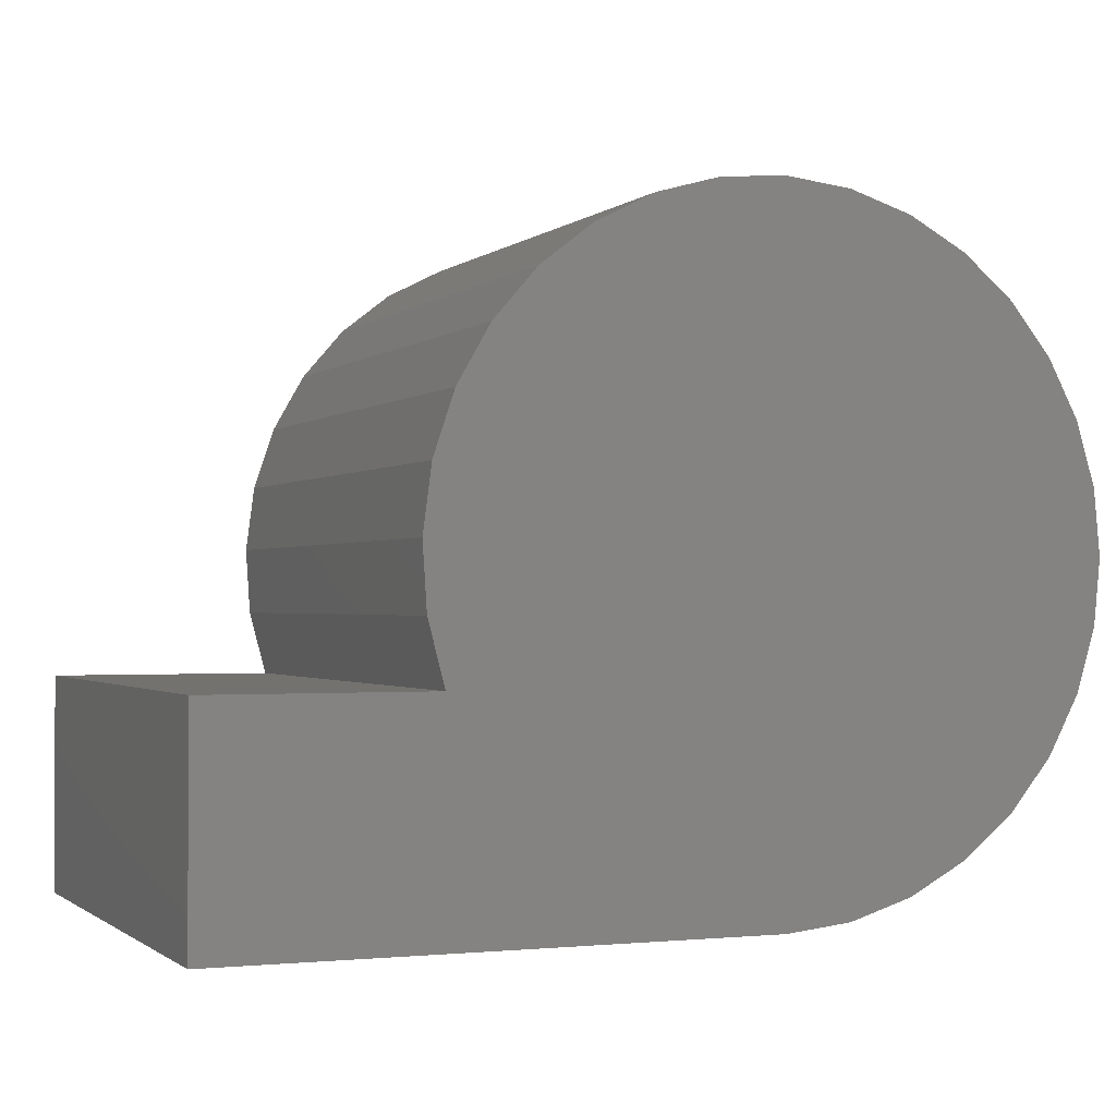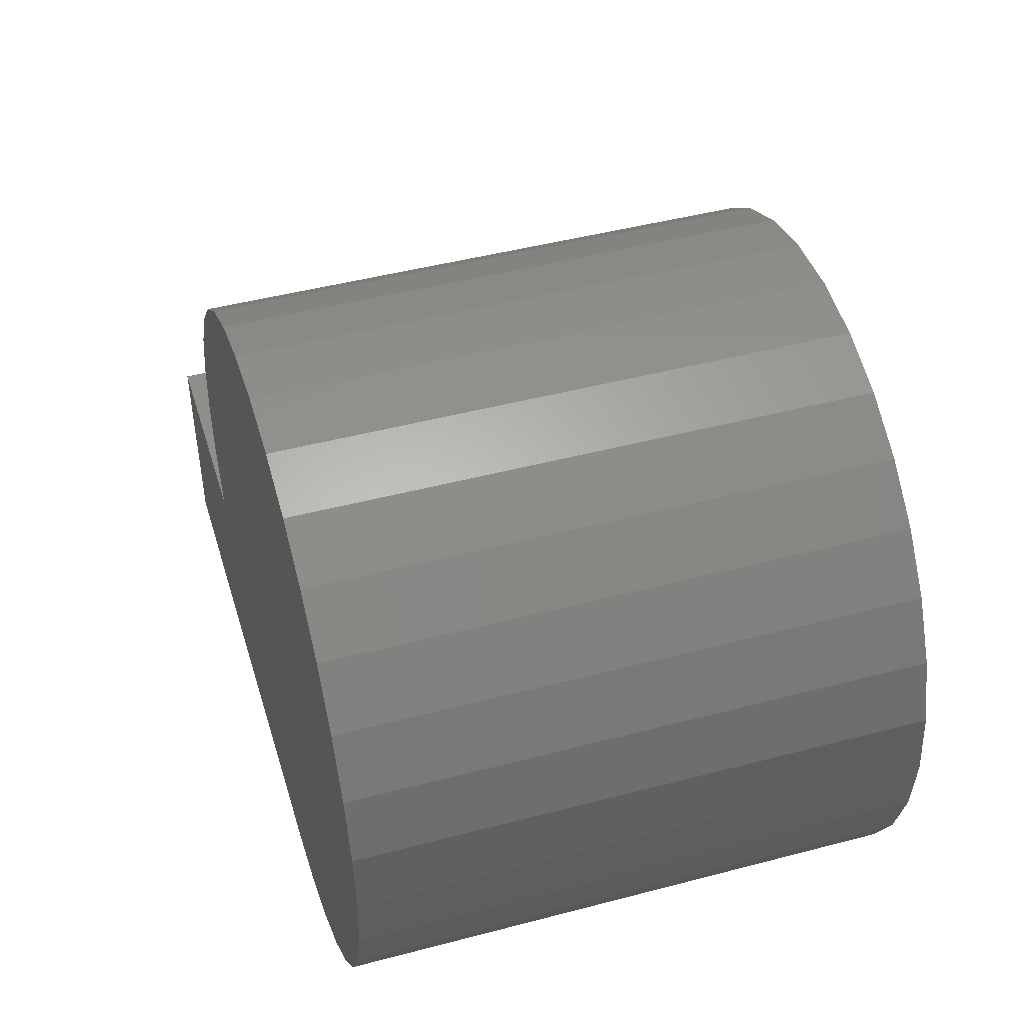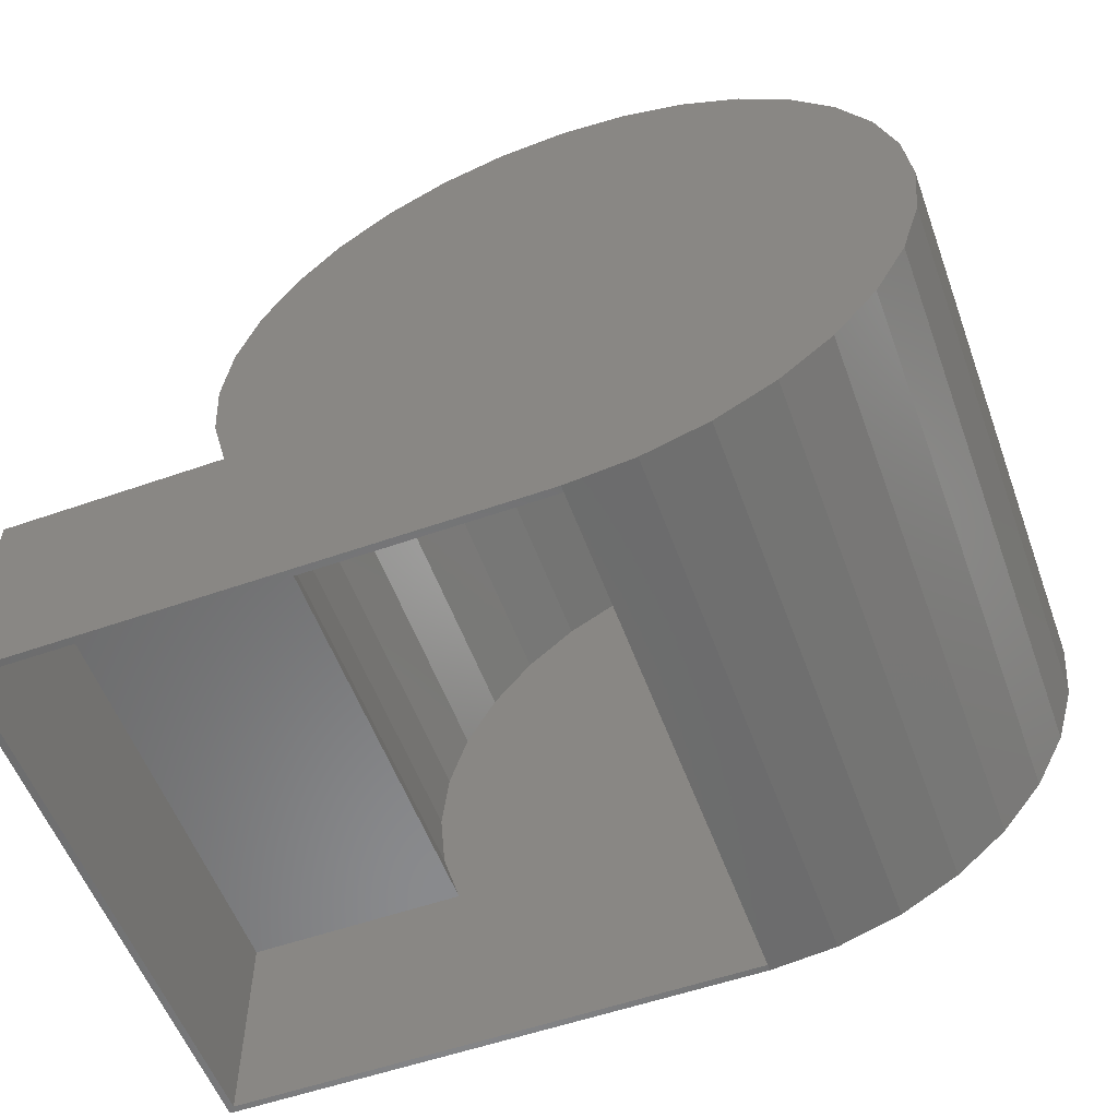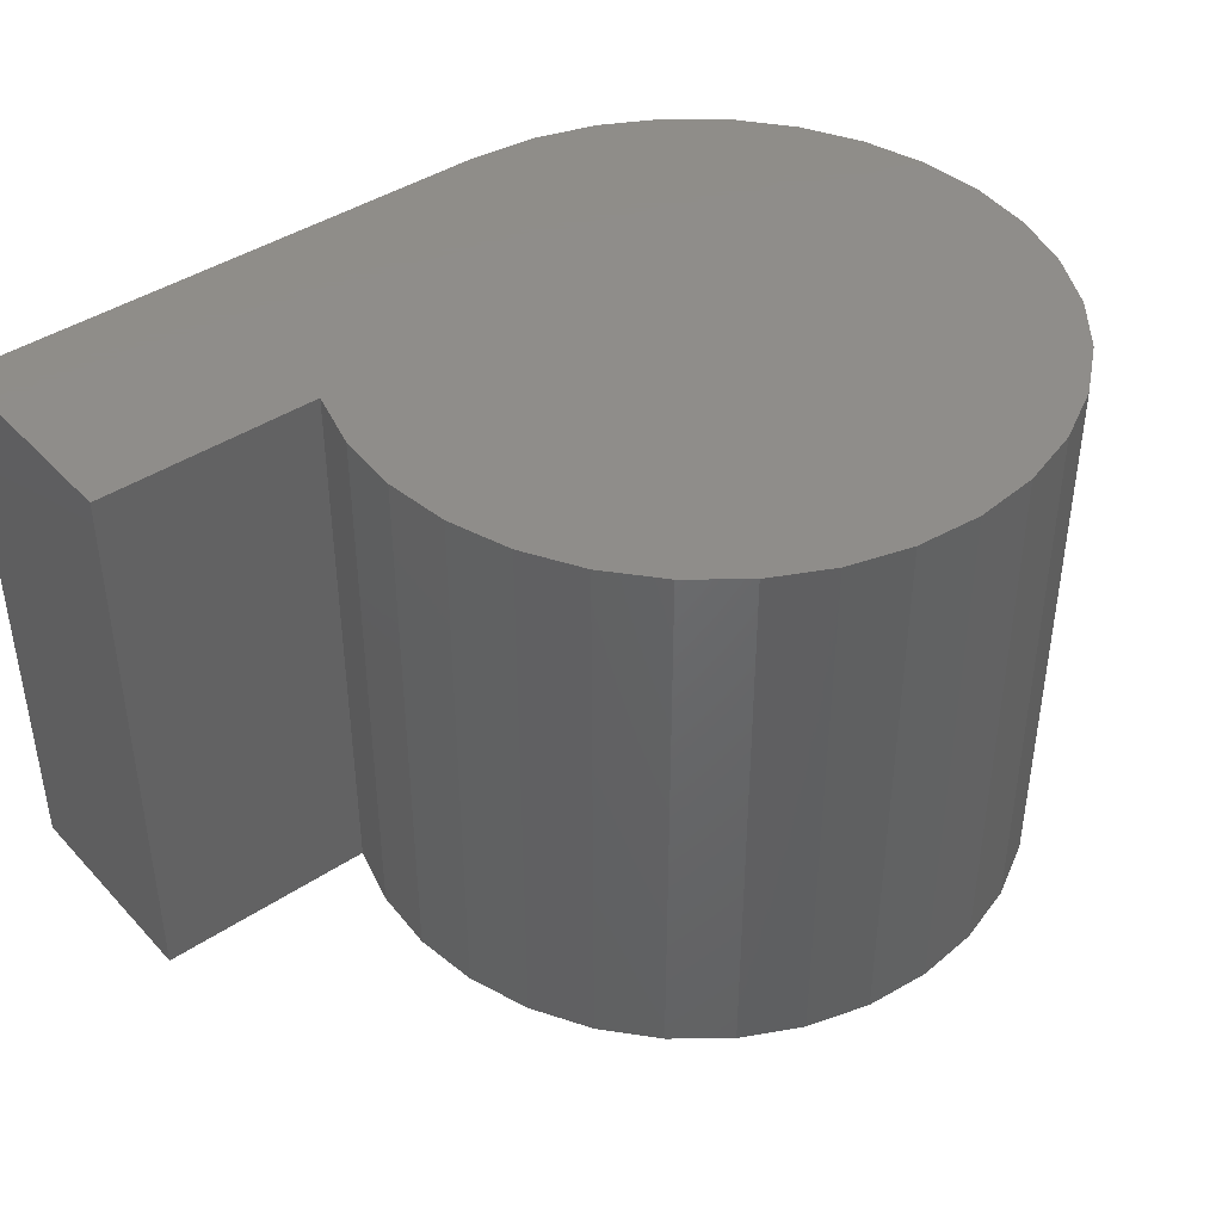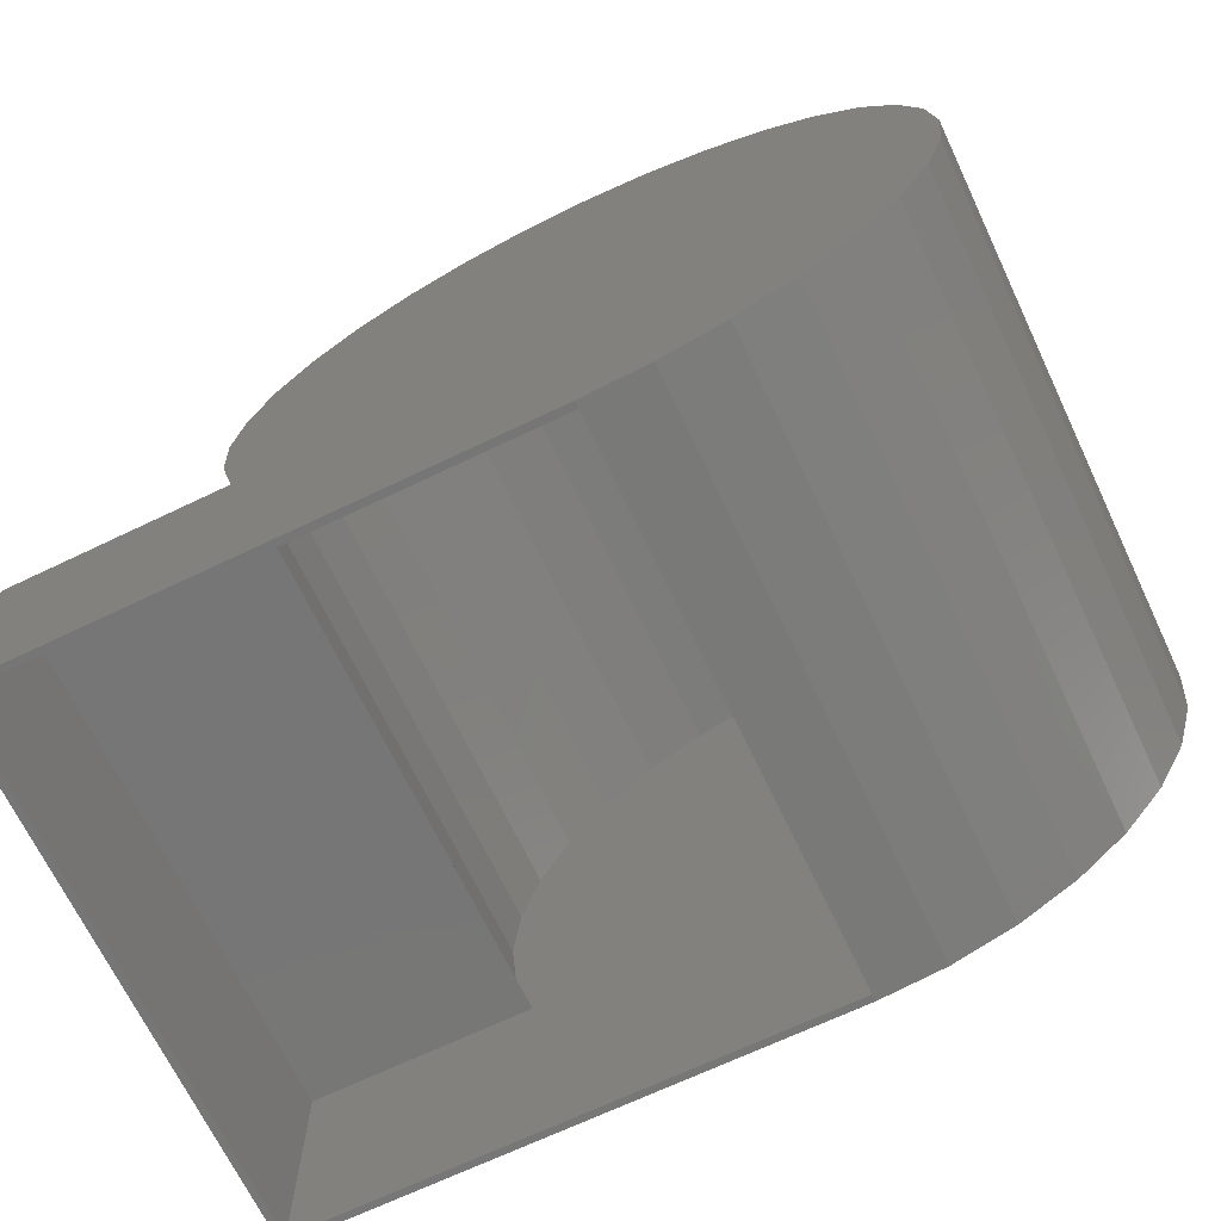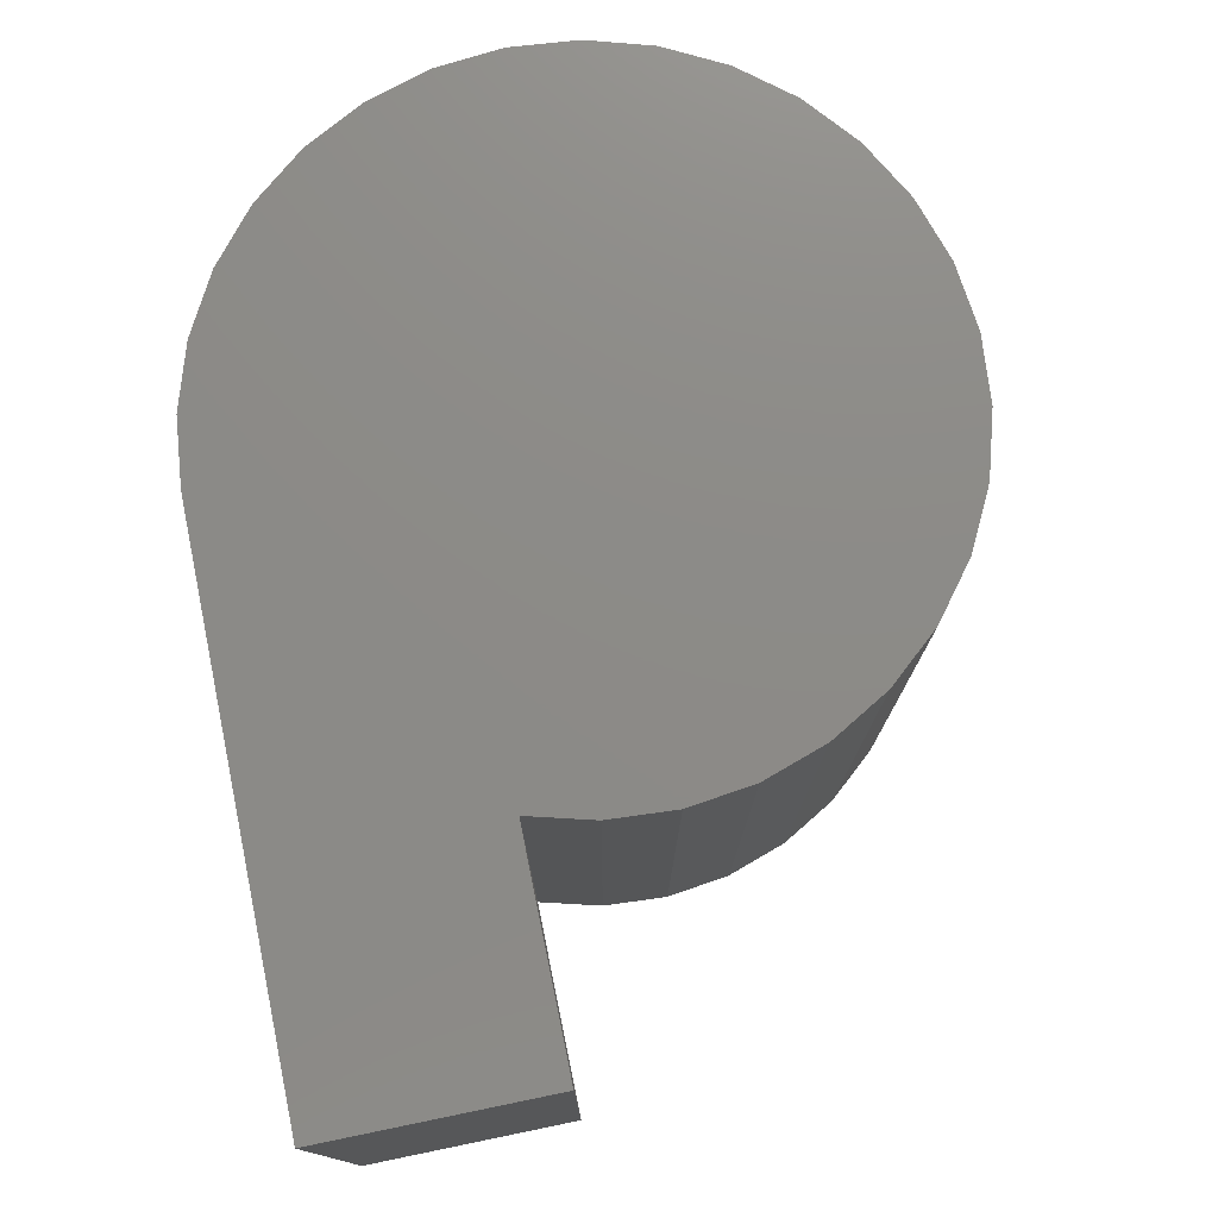
<metadata>
{"format":"stl","ext":"stl","renderer":"f3d","projection":"perspective","resolution":1024,"background":"white","views":[{"elev":-1.0,"azim":-22.5,"up":"+Z"},{"elev":46.4,"azim":73.3,"up":"+Z"},{"elev":-56.1,"azim":20.1,"up":"+Z"},{"elev":41.9,"azim":-38.7,"up":"+Y"},{"elev":-68.9,"azim":25.5,"up":"+Z"},{"elev":76.5,"azim":-101.6,"up":"+Y"}]}
</metadata>
<code>
# stl→obj: 122 verts, 240 faces
v 0.1406 -0.625 -2.392e-17
v -0.2422 -0.6172 -4.784e-19
v 0.1406 -0.6172 -2.392e-17
v -0.25 -0.625 0
v -0.2422 -0.007812 -4.784e-19
v -0.25 0 0
v 0.1406 -0.007812 -2.392e-17
v 0.1406 2.168e-17 -2.392e-17
v 0.3565 -0.6172 -3.714e-17
v 0.3565 -0.625 -3.714e-17
v 0.3565 3.367e-17 -3.714e-17
v 0.3565 -0.007812 -3.714e-17
v 0.4296 5.983e-17 0.008056
v 0.4296 -0.625 0.008056
v -0.003289 3.58e-17 0.2467
v -0.003289 -0.625 0.2467
v -0.02212 3.476e-17 0.3178
v -0.02212 -0.625 0.3178
v -0.02686 3.449e-17 0.3912
v -0.02686 -0.625 0.3912
v -0.01732 3.502e-17 0.4641
v -0.01732 -0.625 0.4641
v 0.00613 3.633e-17 0.5338
v 0.00613 -0.625 0.5338
v 0.04261 3.835e-17 0.5977
v 0.04261 -0.625 0.5977
v 0.09074 4.102e-17 0.6533
v 0.09074 -0.625 0.6533
v 0.1487 4.424e-17 0.6986
v 0.1487 -0.625 0.6986
v 0.2143 4.788e-17 0.7318
v 0.2143 -0.625 0.7318
v 0.2851 5.181e-17 0.7517
v 0.2851 -0.625 0.7517
v 0.3585 5.588e-17 0.7575
v 0.3585 -0.625 0.7575
v 0.4315 5.994e-17 0.7491
v 0.4315 -0.625 0.7491
v 0.5016 6.383e-17 0.7267
v 0.5016 -0.625 0.7267
v 0.566 6.74e-17 0.6912
v 0.566 -0.625 0.6912
v 0.6223 7.053e-17 0.6439
v 0.6223 -0.625 0.6439
v 0.6685 7.309e-17 0.5866
v 0.6685 -0.625 0.5866
v 0.7026 7.499e-17 0.5215
v 0.7026 -0.625 0.5215
v 0.7236 7.615e-17 0.451
v 0.7236 -0.625 0.451
v 0.7306 7.654e-17 0.3778
v 0.7306 -0.625 0.3778
v 0.7232 7.613e-17 0.3046
v 0.7232 -0.625 0.3046
v 0.7019 7.495e-17 0.2342
v 0.7019 -0.625 0.2342
v 0.6674 7.303e-17 0.1693
v 0.6674 -0.625 0.1693
v 0.6209 7.045e-17 0.1123
v 0.6209 -0.625 0.1123
v 0.5644 6.731e-17 0.06526
v 0.5644 -0.625 0.06526
v 0.4998 6.373e-17 0.03009
v 0.4998 -0.625 0.03009
v 0.3564 -0.007812 0.007813
v 0.3564 -0.6172 0.007813
v -0.0125 -0.007812 0.3084
v -0.01183 -0.007812 0.4526
v -0.01924 -0.007812 0.3805
v 0.008136 -0.007812 0.2389
v -0.2422 -0.007812 0.2389
v 0.146 -0.007812 0.6875
v 0.08988 -0.007812 0.6416
v 0.04379 -0.007812 0.5857
v 0.009451 -0.007812 0.5219
v 0.3513 -0.007812 0.7498
v 0.2792 -0.007812 0.7426
v 0.2099 -0.007812 0.7216
v 0.4235 -0.007812 0.7428
v 0.4285 -0.007812 0.0158
v 0.4929 -0.007812 0.7219
v 0.4976 -0.007812 0.03764
v 0.5569 -0.007812 0.6879
v 0.5611 -0.007812 0.07249
v 0.613 -0.007812 0.6422
v 0.6166 -0.007812 0.119
v 0.6593 -0.007812 0.5864
v 0.6621 -0.007812 0.1755
v 0.6937 -0.007812 0.5226
v 0.6957 -0.007812 0.2397
v 0.7152 -0.007812 0.4534
v 0.7162 -0.007812 0.3092
v 0.7227 -0.007812 0.3813
v -0.01924 -0.6172 0.3805
v -0.01183 -0.6172 0.4526
v -0.0125 -0.6172 0.3084
v 0.008136 -0.6172 0.2389
v 0.009451 -0.6172 0.5219
v 0.04379 -0.6172 0.5857
v 0.08988 -0.6172 0.6416
v 0.146 -0.6172 0.6875
v -0.2422 -0.6172 0.2389
v 0.2099 -0.6172 0.7216
v 0.2792 -0.6172 0.7426
v 0.3513 -0.6172 0.7498
v 0.7227 -0.6172 0.3813
v 0.7162 -0.6172 0.3092
v 0.7152 -0.6172 0.4534
v 0.6957 -0.6172 0.2397
v 0.6937 -0.6172 0.5226
v 0.6621 -0.6172 0.1755
v 0.6593 -0.6172 0.5864
v 0.6166 -0.6172 0.119
v 0.613 -0.6172 0.6422
v 0.5611 -0.6172 0.07249
v 0.5569 -0.6172 0.6879
v 0.4976 -0.6172 0.03764
v 0.4929 -0.6172 0.7219
v 0.4285 -0.6172 0.0158
v 0.4235 -0.6172 0.7428
v -0.25 -0.625 0.2467
v -0.25 1.609e-33 0.2467
f 1 2 3
f 1 4 2
f 4 5 2
f 4 6 5
f 6 7 5
f 6 8 7
f 3 9 1
f 1 9 10
f 8 11 7
f 7 11 12
f 13 14 10
f 13 10 9
f 13 9 12
f 13 12 11
f 15 16 17
f 17 16 18
f 17 18 19
f 19 18 20
f 19 20 21
f 21 20 22
f 21 22 23
f 23 22 24
f 23 24 25
f 25 24 26
f 25 26 27
f 27 26 28
f 27 28 29
f 29 28 30
f 29 30 31
f 31 30 32
f 31 32 33
f 33 32 34
f 33 34 35
f 35 34 36
f 35 36 37
f 37 36 38
f 37 38 39
f 39 38 40
f 39 40 41
f 41 40 42
f 41 42 43
f 43 42 44
f 43 44 45
f 45 44 46
f 45 46 47
f 47 46 48
f 47 48 49
f 49 48 50
f 49 50 51
f 51 50 52
f 51 52 53
f 53 52 54
f 53 54 55
f 55 54 56
f 55 56 57
f 57 56 58
f 57 58 59
f 59 58 60
f 59 60 61
f 61 60 62
f 61 62 63
f 63 62 64
f 63 64 13
f 13 64 14
f 12 9 65
f 65 9 66
f 67 68 69
f 70 71 5
f 70 5 7
f 70 7 72
f 70 72 73
f 70 73 74
f 70 74 75
f 70 75 68
f 70 68 67
f 7 12 65
f 7 65 76
f 7 76 77
f 7 77 78
f 7 78 72
f 76 65 79
f 79 65 80
f 79 80 81
f 81 80 82
f 81 82 83
f 83 82 84
f 83 84 85
f 85 84 86
f 85 86 87
f 87 86 88
f 87 88 89
f 89 88 90
f 89 90 91
f 91 90 92
f 91 92 93
f 94 95 96
f 97 96 95
f 97 95 98
f 97 98 99
f 97 99 100
f 97 100 101
f 97 101 3
f 97 3 2
f 97 2 102
f 3 101 103
f 3 103 104
f 3 104 105
f 3 105 66
f 3 66 9
f 106 107 108
f 108 107 109
f 108 109 110
f 110 109 111
f 110 111 112
f 112 111 113
f 112 113 114
f 114 113 115
f 114 115 116
f 116 115 117
f 116 117 118
f 118 117 119
f 118 119 120
f 120 119 66
f 120 66 105
f 71 102 5
f 5 102 2
f 83 118 81
f 81 118 120
f 81 120 79
f 79 120 105
f 79 105 76
f 76 105 104
f 76 104 77
f 77 104 103
f 77 103 78
f 78 103 101
f 78 101 72
f 72 101 100
f 72 100 73
f 73 100 99
f 73 99 74
f 74 99 98
f 74 98 75
f 75 98 95
f 75 95 68
f 68 95 94
f 68 94 69
f 69 94 96
f 69 96 67
f 67 96 97
f 67 97 70
f 118 83 116
f 116 83 85
f 116 85 114
f 114 85 87
f 114 87 112
f 112 87 89
f 112 89 110
f 110 89 91
f 110 91 108
f 108 91 93
f 108 93 106
f 106 93 92
f 106 92 107
f 107 92 90
f 107 90 109
f 109 90 88
f 109 88 111
f 111 88 86
f 111 86 113
f 113 86 84
f 113 84 115
f 115 84 82
f 115 82 117
f 117 82 80
f 117 80 119
f 119 80 65
f 119 65 66
f 70 97 71
f 71 97 102
f 1 10 14
f 34 38 36
f 4 1 14
f 4 14 64
f 4 64 62
f 4 62 60
f 4 60 58
f 4 58 56
f 4 56 121
f 38 34 40
f 40 34 32
f 40 32 42
f 42 32 30
f 42 30 44
f 44 30 28
f 44 28 46
f 46 28 26
f 46 26 48
f 48 26 24
f 48 24 50
f 50 24 22
f 50 22 52
f 52 22 20
f 52 20 54
f 54 20 18
f 54 18 56
f 56 18 16
f 56 16 121
f 13 11 8
f 35 37 33
f 6 122 55
f 6 55 57
f 6 57 59
f 6 59 61
f 6 61 63
f 6 63 13
f 6 13 8
f 122 15 55
f 55 15 17
f 55 17 53
f 53 17 19
f 53 19 51
f 51 19 21
f 51 21 49
f 49 21 23
f 49 23 47
f 47 23 25
f 47 25 45
f 45 25 27
f 45 27 43
f 43 27 29
f 43 29 41
f 41 29 31
f 41 31 39
f 39 31 33
f 39 33 37
f 122 6 121
f 121 6 4
f 15 122 16
f 16 122 121

</code>
